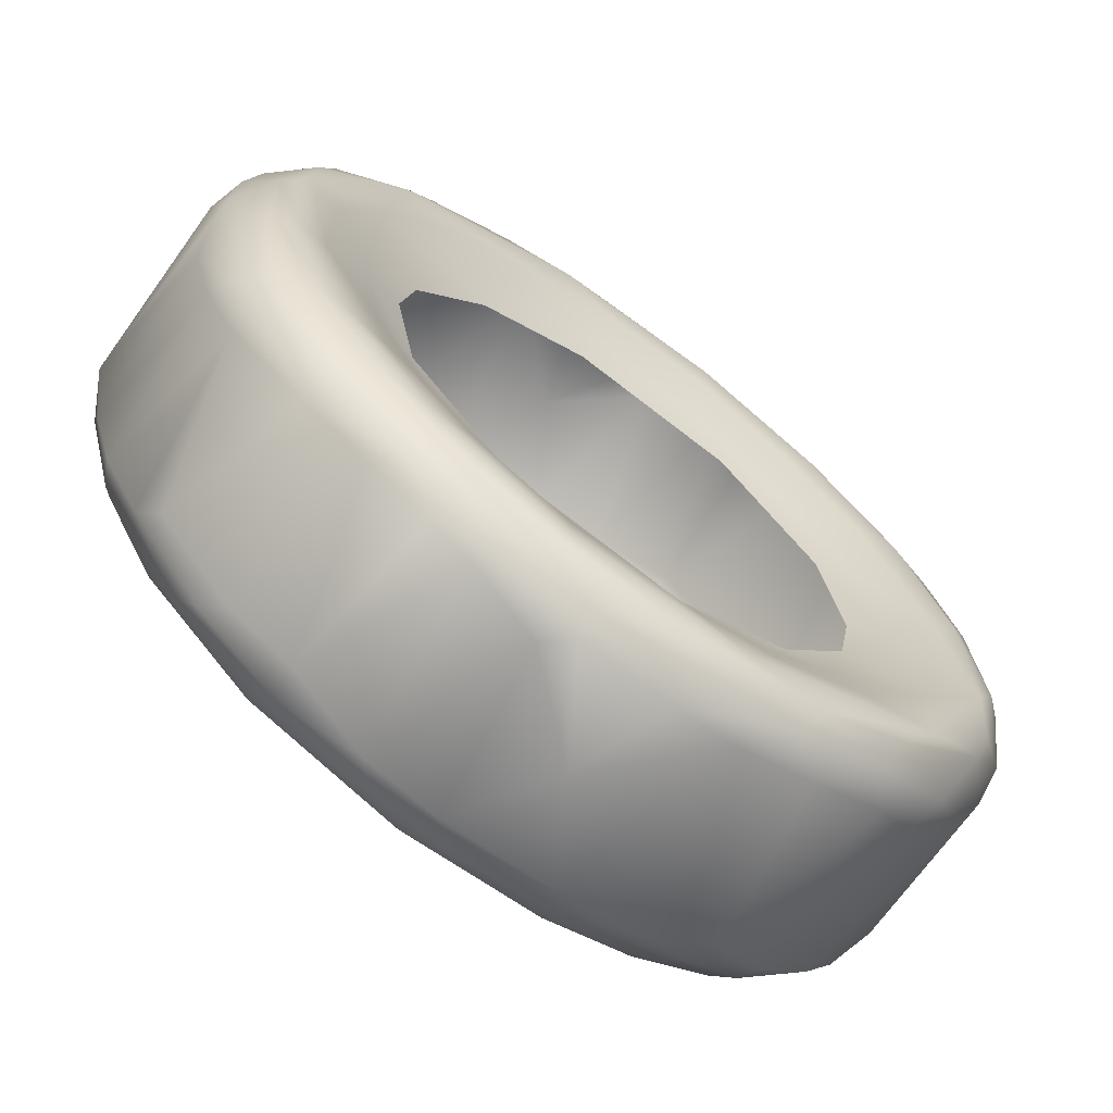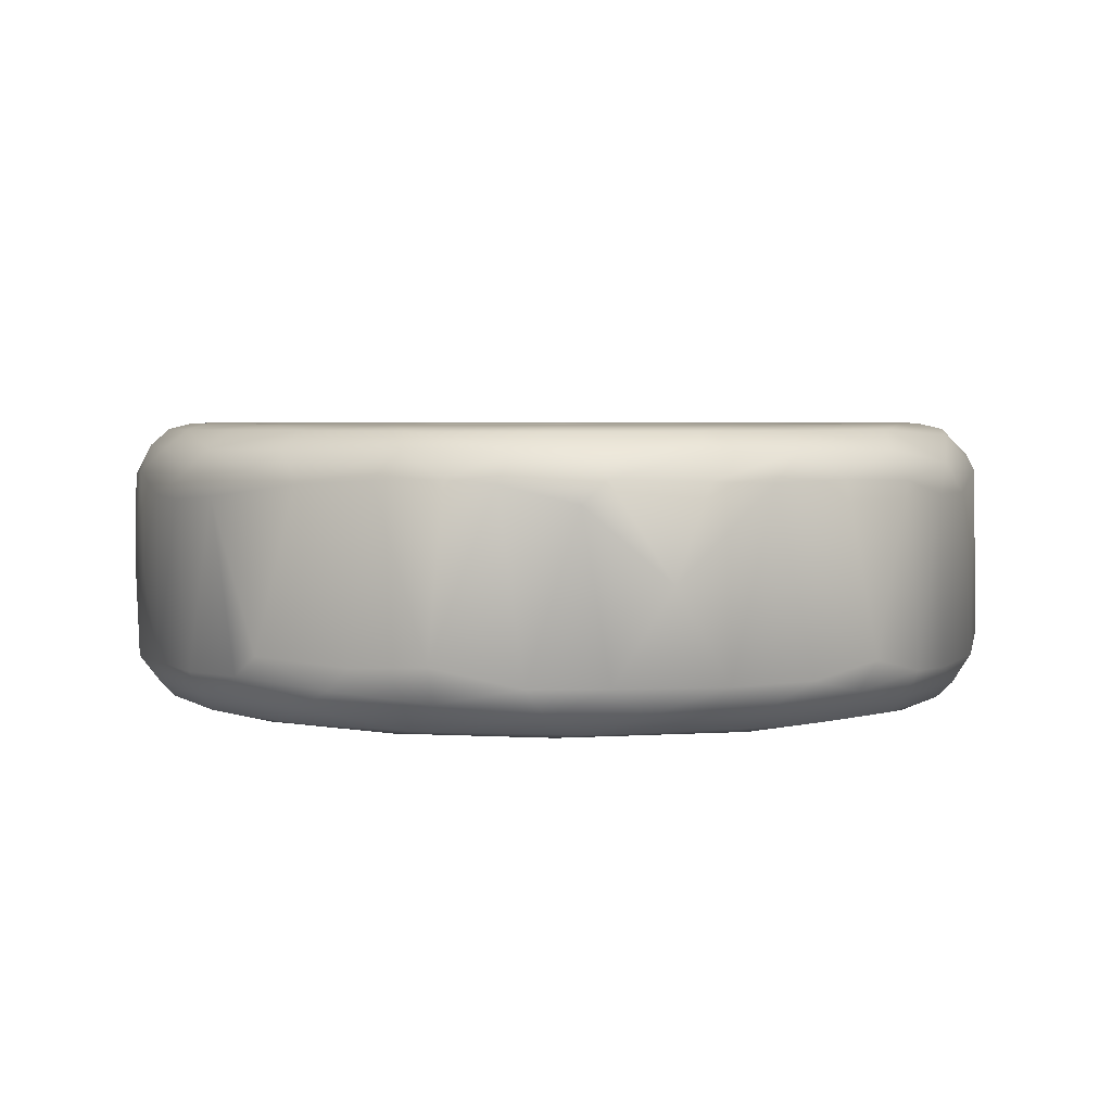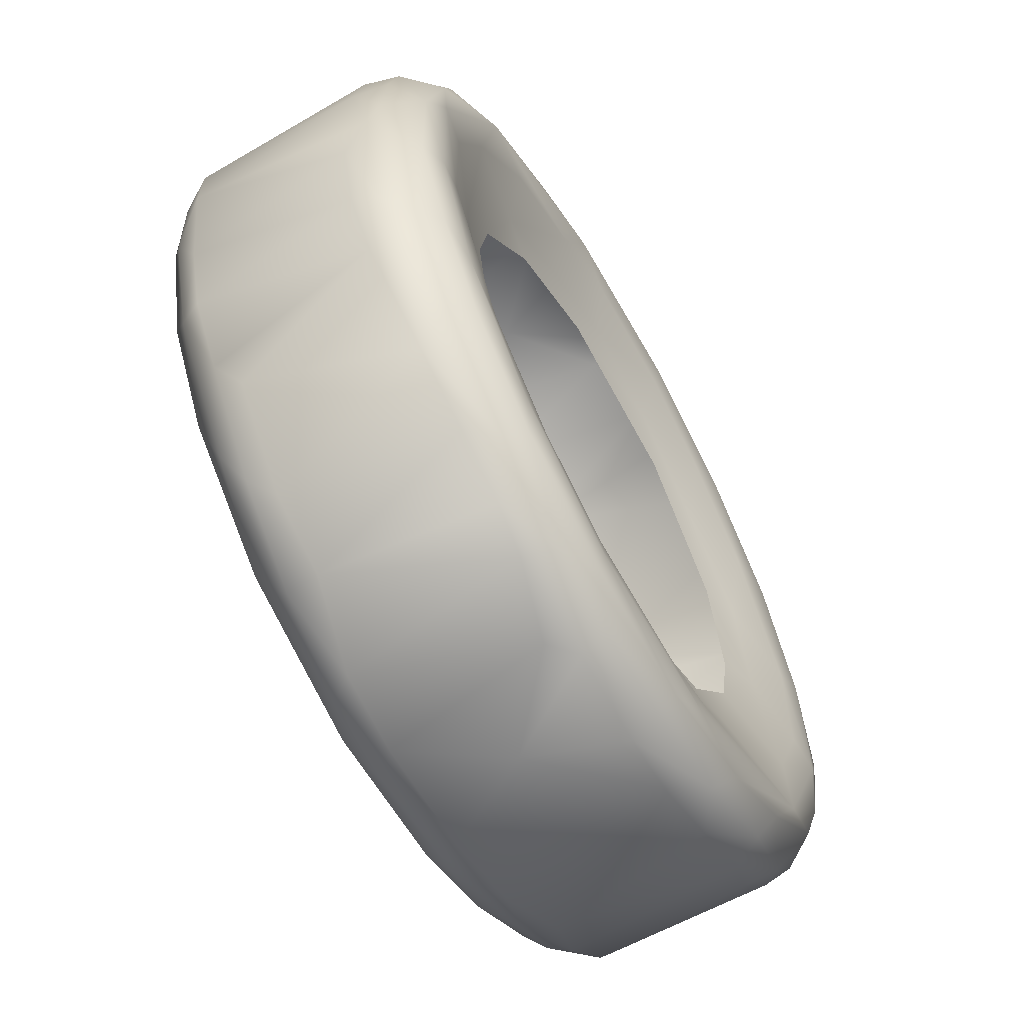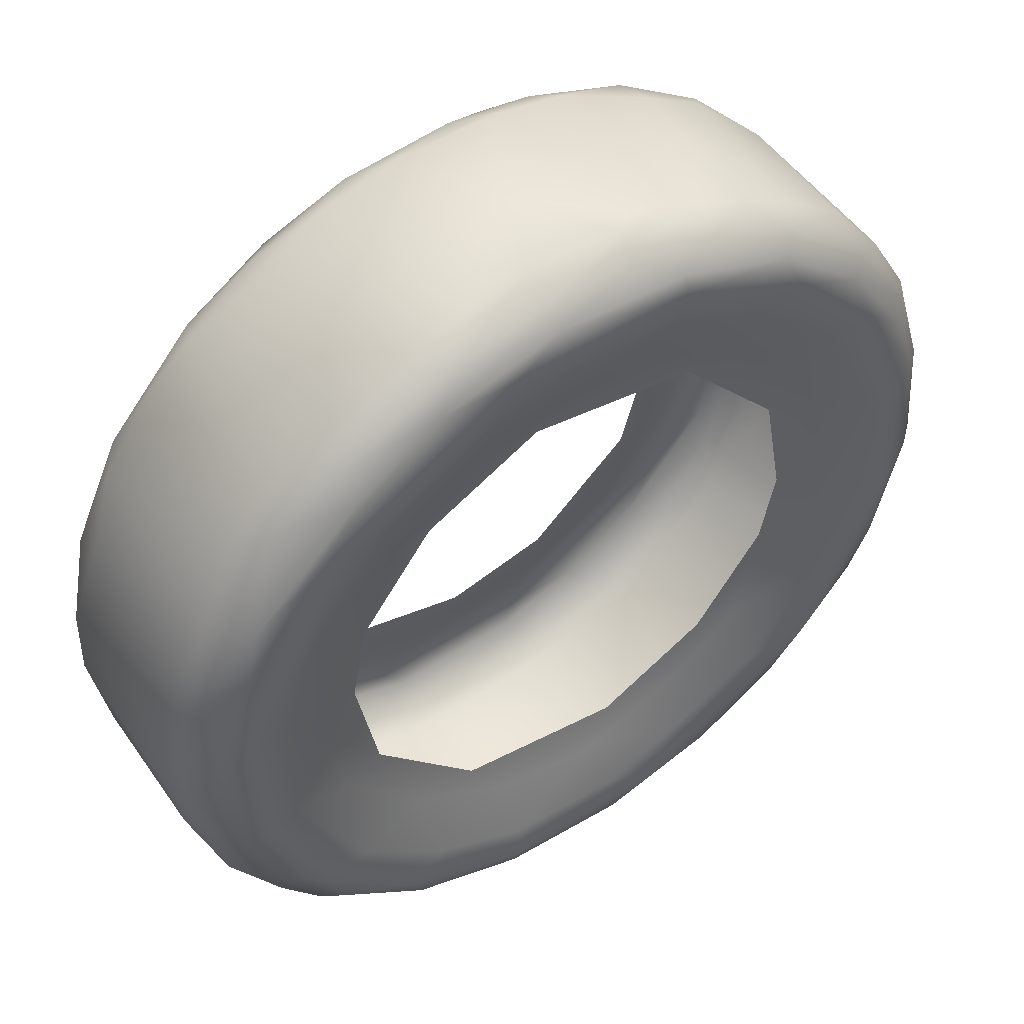
<metadata>
{"format":"obj","ext":"obj","renderer":"f3d","projection":"perspective","resolution":1024,"background":"white","views":[{"elev":-68.6,"azim":143.8,"up":"+Z"},{"elev":3.5,"azim":-12.3,"up":"+Y"},{"elev":-63.1,"azim":119.5,"up":"+Z"},{"elev":50.3,"azim":145.4,"up":"+Z"}]}
</metadata>
<code>
v 0.4637 -0.09792 0.05264
v 0.4659 0.08107 0.03881
v 0.4549 0.1137 0.05926
v 0.3971 -0.15 0.0869
v 0.4483 -0.1252 0.02719
v 0.4002 0.15 0.07701
v 0.314 0.1267 0.000201
v 0.4285 0.1439 0.03006
v 0.3667 0.1455 0.05971
v 0.2342 -0.115 0.1404
v 0.3635 -0.1445 0.04444
v 0.4203 -0.1438 0.08303
v 0.4356 -0.1159 0.1408
v 0.4511 0.08032 0.123
v 0.2702 0.115 0.01605
v 0.436 -0.07566 0.1692
v 0.4394 0.1143 0.1305
v 0.3197 0.1434 0.173
v 0.4023 -0.09613 0.2375
v 0.4142 0.09991 0.2119
v 0.3974 0.1439 0.1608
v 0.3724 -0.144 0.2157
v 0.3794 -0.1258 0.2416
v 0.2542 0.1142 0.1003
v 0.3166 -0.1433 0.1772
v 0.3717 0.07874 0.2838
v 0.3443 0.1108 0.3066
v 0.3781 0.1385 0.2212
v 0.2678 -0.1225 0.147
v 0.3286 0.07876 0.3328
v 0.3004 0.15 0.2827
v 0.3388 -0.1001 0.3187
v 0.2697 0.1438 0.3333
v 0.2339 -0.1435 0.2757
v 0.2757 -0.1439 0.3283
v 0.2867 -0.1257 0.3459
v 0.2607 0.125 0.3666
v 0.2353 0.1444 0.28
v 0.2198 0.1224 0.2105
v 0.1505 -0.1224 0.2643
v 0.3129 -0.15 0.268
v 0.1161 -0.115 0.2445
v 0.2953 -0.098 0.3603
v 0.2766 0.09438 0.3766
v 0.1876 -0.1438 0.3849
v 0.2362 -0.08181 0.4031
v 0.1753 0.115 0.2056
v 0.1127 -0.1439 0.3474
v 0.2174 -0.1121 0.4046
v 0.1951 0.09688 0.4242
v 0.1496 0.125 0.4243
v 0.1059 -0.126 0.4374
v 0.1742 0.1439 0.3918
v 0.1601 -0.09654 0.4375
v 0.125 0.1431 0.3395
v 0.1236 0.1226 0.2765
v 0.08934 -0.1439 0.4193
v 0.1141 0.09457 0.4532
v 0.09228 0.15 0.3982
v 0.02024 0.1256 0.3098
v -0.002134 -0.115 0.2701
v 0.0483 0.09654 0.4638
v 0.0127 -0.000563 0.4678
v 0.04913 0.1256 0.4462
v 0.1055 -0.15 0.3949
v 0.06916 -0.09759 0.4615
v 0.04474 0.1455 0.3693
v 0.01822 -0.1239 0.3065
v -0.08715 -0.15 0.3981
v -0.05106 0.1252 0.4462
v 0.04481 0.1439 0.4272
v -0.06047 -0.144 0.426
v -0.01188 -0.1251 0.4492
v -0.09614 0.1438 0.418
v 0.05046 0.115 0.2679
v -0.0483 -0.09654 0.4638
v -0.07656 0.0756 0.4616
v -0.05121 0.09957 0.4634
v -0.04985 -0.1454 0.3691
v -0.09132 0.1454 0.3605
v -0.08915 -0.1264 0.2985
v -0.105 -0.1251 0.4369
v -0.1277 -0.09654 0.448
v -0.1526 0.09492 0.4415
v -0.09434 0.124 0.2915
v -0.1989 0.099 0.4209
v -0.1362 0.1255 0.4277
v -0.2082 -0.1135 0.4095
v -0.09534 0.15 0.397
v -0.2143 -0.07747 0.4157
v -0.2216 0.1437 0.3683
v -0.1926 0.1445 0.3114
v -0.2086 0.1226 0.2221
v -0.1451 -0.1148 0.2333
v -0.2207 -0.1438 0.3697
v -0.2829 -0.08108 0.3722
v -0.2622 0.09755 0.3853
v -0.2357 0.1257 0.3825
v -0.1841 -0.1454 0.3229
v -0.3005 -0.1048 0.3526
v -0.2344 -0.15 0.3334
v -0.3262 -0.1258 0.3097
v -0.3373 0.125 0.2976
v -0.2373 0.15 0.3293
v -0.2413 -0.1279 0.2048
v -0.3064 -0.1455 0.2138
v -0.3288 0.09258 0.3322
v -0.287 0.1444 0.2285
v -0.3377 -0.1439 0.2641
v -0.3645 -0.07566 0.293
v -0.3188 0.1439 0.2867
v -0.1332 0.115 0.2398
v -0.3824 -0.09802 0.266
v -0.4024 0.07874 0.2384
v -0.3413 0.15 0.2226
v -0.3727 0.1047 0.2744
v -0.3811 0.1438 0.1954
v -0.3414 -0.15 0.2206
v -0.3974 -0.1439 0.1608
v -0.4098 -0.125 0.1879
v -0.4224 -0.1001 0.1948
v -0.4336 0.07376 0.1749
v -0.4024 0.1255 0.1999
v -0.2544 -0.1143 0.1019
v -0.4495 -0.09734 0.1233
v -0.4269 0.09957 0.1873
v -0.3656 0.1454 0.07469
v -0.2901 0.1268 0.1193
v -0.4509 0.07749 0.1227
v -0.2466 0.115 0.1123
v -0.2731 -0.1142 0.004364
v -0.3609 -0.1447 0.07001
v -0.4002 -0.15 0.07701
v -0.4632 0.09954 0.04811
v -0.4385 0.1255 0.09589
v -0.4163 0.1439 0.1036
v -0.4285 -0.1439 0.03006
v -0.4444 -0.1251 0.06629
v -0.4652 -0.1002 0.02247
v -0.4629 0.000566 0.06872
v -0.3971 0.15 0.0869
v -0.4641 0.09402 -0.05285
v -0.4491 0.126 -0.02831
v -0.3635 -0.1445 -0.04444
v -0.3971 -0.15 -0.0869
v -0.4483 -0.1252 -0.02719
v -0.4671 0.000552 -0.02902
v -0.4002 0.15 -0.07701
v -0.314 0.1267 -0.000201
v -0.4285 0.1439 -0.03006
v -0.3667 0.1455 -0.05971
v -0.2342 -0.115 -0.1404
v -0.4234 -0.1379 -0.1126
v -0.461 -0.09796 -0.07062
v -0.4522 0.07567 -0.1194
v -0.2702 0.115 -0.01605
v -0.4394 0.1143 -0.1305
v -0.3197 0.1434 -0.173
v -0.4414 -0.09801 -0.1491
v -0.4316 -0.07874 -0.18
v -0.4142 0.09991 -0.2119
v -0.3974 0.1439 -0.1608
v -0.3794 -0.1258 -0.2416
v -0.2542 0.1142 -0.1003
v -0.3772 -0.1438 -0.2077
v -0.3166 -0.1433 -0.1772
v -0.3906 -0.09991 -0.2527
v -0.3576 -0.09837 -0.3003
v -0.4018 0.07566 -0.2394
v -0.3443 0.1108 -0.3066
v -0.3781 0.1385 -0.2212
v -0.2678 -0.1225 -0.147
v -0.3286 0.07876 -0.3328
v -0.2697 0.1438 -0.3333
v -0.2339 -0.1435 -0.2757
v -0.2757 -0.1439 -0.3283
v -0.2607 0.125 -0.3666
v -0.2353 0.1444 -0.28
v -0.2198 0.1224 -0.2105
v -0.1505 -0.1224 -0.2643
v -0.3129 -0.15 -0.268
v -0.1161 -0.115 -0.2445
v -0.2926 -0.125 -0.3417
v -0.2953 -0.098 -0.3603
v -0.2766 0.09438 -0.3766
v -0.1876 -0.1438 -0.3849
v -0.2362 -0.08181 -0.4031
v -0.3099 0.15 -0.2723
v -0.1753 0.115 -0.2056
v -0.1127 -0.1439 -0.3474
v -0.2174 -0.1121 -0.4046
v -0.1951 0.09688 -0.4242
v -0.1059 -0.126 -0.4374
v -0.1742 0.1439 -0.3918
v -0.1601 -0.09654 -0.4375
v -0.1563 0.1257 -0.4212
v -0.125 0.1431 -0.3395
v -0.1236 0.1226 -0.2765
v -0.08934 -0.1439 -0.4193
v -0.1141 0.09457 -0.4532
v -0.09228 0.15 -0.3982
v -0.02024 0.1256 -0.3098
v 0.002134 -0.115 -0.2701
v -0.0483 0.09654 -0.4638
v -0.0127 -0.000563 -0.4678
v -0.04913 0.1256 -0.4462
v -0.1055 -0.15 -0.3949
v -0.06916 -0.09759 -0.4615
v -0.04474 0.1455 -0.3693
v -0.01822 -0.1239 -0.3065
v 0.08715 -0.15 -0.3981
v 0.05106 0.1252 -0.4462
v -0.04481 0.1439 -0.4272
v 0.06047 -0.144 -0.426
v 0.01188 -0.1251 -0.4492
v 0.09614 0.1438 -0.418
v -0.05046 0.115 -0.2679
v 0.04927 -0.0988 -0.4632
v 0.07656 0.0756 -0.4616
v 0.05121 0.09957 -0.4634
v 0.04985 -0.1454 -0.3691
v 0.09132 0.1454 -0.3605
v 0.08915 -0.1264 -0.2985
v 0.105 -0.1251 -0.4369
v 0.1277 -0.09654 -0.448
v 0.1526 0.09492 -0.4415
v 0.09434 0.124 -0.2915
v 0.1989 0.099 -0.4209
v 0.1362 0.1255 -0.4277
v 0.2082 -0.1135 -0.4095
v 0.09534 0.15 -0.397
v 0.2143 -0.07747 -0.4157
v 0.2216 0.1437 -0.3683
v 0.1926 0.1445 -0.3114
v 0.2086 0.1226 -0.2221
v 0.1451 -0.1148 -0.2333
v 0.2207 -0.1438 -0.3697
v 0.2829 -0.08108 -0.3722
v 0.2622 0.09755 -0.3853
v 0.2357 0.1257 -0.3825
v 0.1841 -0.1454 -0.3229
v 0.3005 -0.1048 -0.3526
v 0.2344 -0.15 -0.3334
v 0.3373 0.125 -0.2976
v 0.2373 0.15 -0.3293
v 0.2413 -0.1279 -0.2048
v 0.3064 -0.1455 -0.2138
v 0.3208 -0.125 -0.3168
v 0.3288 0.09258 -0.3322
v 0.287 0.1444 -0.2285
v 0.3377 -0.1439 -0.2641
v 0.3645 -0.07566 -0.293
v 0.3188 0.1439 -0.2867
v 0.1332 0.115 -0.2398
v 0.3824 -0.09802 -0.266
v 0.4024 0.07874 -0.2384
v 0.3413 0.15 -0.2226
v 0.3727 0.1047 -0.2744
v 0.3811 0.1438 -0.1954
v 0.3414 -0.15 -0.2206
v 0.3974 -0.1439 -0.1608
v 0.4098 -0.125 -0.1879
v 0.4224 -0.1001 -0.1948
v 0.4336 0.07376 -0.1749
v 0.4024 0.1255 -0.1999
v 0.2544 -0.1143 -0.1019
v 0.4476 -0.09622 -0.1307
v 0.4269 0.09957 -0.1873
v 0.3656 0.1454 -0.07469
v 0.2901 0.1268 -0.1193
v 0.4567 0.0756 -0.1019
v 0.2466 0.115 -0.1123
v 0.2731 -0.1142 -0.004364
v 0.3609 -0.1447 -0.07001
v 0.4002 -0.15 -0.07701
v 0.4617 0.09985 -0.0585
v 0.4237 0.1415 -0.09196
v 0.4285 -0.1439 -0.03006
v 0.4444 -0.1251 -0.06629
v 0.4671 -0.09463 -0.02099
v 0.4591 0.1121 -0.01402
v 0.3971 0.15 -0.0869
f 274 11 273
f 275 4 11
f 275 278 4
f 280 2 1
f 281 3 2
f 281 8 3
f 269 9 6
f 269 7 9
f 278 12 4
f 278 5 12
f 5 13 12
f 5 1 13
f 2 14 1
f 2 3 14
f 3 17 14
f 7 15 24
f 273 29 10
f 273 11 29
f 11 4 25
f 1 16 13
f 1 14 16
f 3 8 17
f 8 21 17
f 8 6 21
f 7 18 9
f 7 24 18
f 11 25 29
f 12 22 4
f 12 13 22
f 9 18 6
f 4 41 25
f 4 22 41
f 13 23 22
f 16 19 13
f 14 20 16
f 14 17 20
f 17 28 20
f 17 21 28
f 6 31 21
f 6 18 31
f 13 19 23
f 16 20 19
f 20 26 19
f 21 31 28
f 24 39 18
f 20 27 26
f 20 28 27
f 19 32 23
f 19 26 32
f 26 27 30
f 24 47 39
f 25 34 29
f 25 41 34
f 22 35 41
f 22 23 35
f 23 36 35
f 23 32 36
f 26 30 32
f 28 33 27
f 28 31 33
f 18 38 31
f 18 39 38
f 29 40 10
f 29 34 40
f 32 30 43
f 30 27 44
f 27 33 37
f 10 40 42
f 32 43 36
f 30 44 43
f 27 37 44
f 43 44 46
f 34 48 40
f 34 41 48
f 35 45 41
f 35 36 45
f 36 49 45
f 36 43 49
f 43 46 49
f 44 37 50
f 33 53 37
f 33 31 53
f 38 55 31
f 38 39 55
f 39 56 55
f 39 47 56
f 41 65 48
f 41 45 65
f 46 44 50
f 37 51 50
f 37 53 51
f 31 59 53
f 31 55 59
f 47 75 56
f 49 52 45
f 49 54 52
f 49 46 54
f 46 50 54
f 45 57 65
f 45 52 57
f 50 58 54
f 50 51 58
f 40 68 42
f 40 48 68
f 54 66 52
f 54 58 66
f 53 71 51
f 53 59 71
f 55 67 59
f 56 60 55
f 56 75 60
f 42 68 61
f 58 51 62
f 51 64 62
f 51 71 64
f 58 63 66
f 58 62 63
f 55 60 67
f 48 79 68
f 48 65 79
f 57 72 65
f 57 52 72
f 52 73 72
f 52 66 73
f 65 69 79
f 65 72 69
f 66 76 73
f 66 63 76
f 62 78 63
f 62 64 78
f 64 70 78
f 64 71 70
f 59 89 71
f 59 67 89
f 63 77 76
f 63 78 77
f 71 74 70
f 71 89 74
f 67 80 89
f 67 60 80
f 68 81 61
f 73 82 72
f 73 76 82
f 60 85 80
f 60 75 85
f 75 112 85
f 61 81 94
f 68 79 81
f 76 83 82
f 76 77 83
f 77 78 84
f 70 87 78
f 70 74 87
f 77 84 83
f 78 87 84
f 79 99 81
f 79 69 99
f 72 95 69
f 72 82 95
f 82 88 95
f 82 83 88
f 83 90 88
f 83 84 90
f 74 91 87
f 74 89 91
f 81 99 94
f 69 101 99
f 69 95 101
f 84 86 90
f 84 87 86
f 87 98 86
f 87 91 98
f 80 92 89
f 80 85 92
f 86 97 90
f 89 104 91
f 89 92 104
f 85 93 92
f 85 112 93
f 88 90 100
f 90 96 100
f 90 97 96
f 86 98 97
f 88 102 95
f 88 100 102
f 94 99 105
f 99 106 105
f 99 101 106
f 96 97 107
f 97 98 107
f 98 103 107
f 98 91 103
f 91 111 103
f 91 104 111
f 92 108 104
f 92 93 108
f 95 109 101
f 95 102 109
f 96 110 100
f 96 107 110
f 104 115 111
f 104 108 115
f 101 118 106
f 101 109 118
f 100 113 102
f 100 110 113
f 107 103 116
f 94 105 124
f 107 114 110
f 107 116 114
f 112 130 93
f 102 120 109
f 102 113 120
f 110 114 113
f 103 123 116
f 103 111 123
f 111 117 123
f 111 115 117
f 93 128 108
f 93 130 128
f 105 106 124
f 109 119 118
f 109 120 119
f 113 121 120
f 113 114 121
f 114 116 126
f 116 123 126
f 114 122 121
f 114 126 122
f 108 127 115
f 108 128 127
f 106 132 124
f 106 118 132
f 118 133 132
f 118 119 133
f 121 122 125
f 117 136 123
f 117 115 136
f 115 141 136
f 115 127 141
f 121 125 120
f 122 129 125
f 122 126 129
f 123 135 126
f 123 136 135
f 119 137 133
f 119 120 137
f 120 138 137
f 120 125 138
f 129 140 125
f 126 134 129
f 126 135 134
f 128 130 149
f 124 132 131
f 125 139 138
f 125 140 139
f 129 134 140
f 128 149 127
f 130 156 149
f 135 143 134
f 135 136 143
f 136 150 143
f 136 141 150
f 132 133 144
f 138 146 137
f 138 139 146
f 140 147 139
f 140 134 147
f 134 142 147
f 141 148 150
f 141 127 148
f 132 144 131
f 133 145 144
f 133 137 145
f 139 147 154
f 134 143 142
f 127 151 148
f 127 149 151
f 137 153 145
f 137 146 153
f 139 154 146
f 146 154 153
f 147 155 154
f 147 142 155
f 142 143 157
f 149 156 164
f 131 172 152
f 131 144 172
f 144 145 166
f 154 155 159
f 142 157 155
f 143 150 157
f 150 162 157
f 150 148 162
f 149 158 151
f 149 164 158
f 144 166 172
f 153 165 145
f 154 159 153
f 155 160 159
f 151 158 148
f 145 181 166
f 145 165 181
f 153 163 165
f 153 159 163
f 155 161 160
f 155 157 161
f 157 171 161
f 157 162 171
f 148 188 162
f 148 158 188
f 159 167 163
f 159 160 167
f 160 161 169
f 160 169 167
f 162 188 171
f 164 179 158
f 169 168 167
f 161 170 169
f 161 171 170
f 167 168 163
f 169 173 168
f 169 170 173
f 164 189 179
f 166 175 172
f 166 181 175
f 165 176 181
f 165 163 176
f 163 183 176
f 163 168 183
f 171 174 170
f 171 188 174
f 158 178 188
f 158 179 178
f 172 180 152
f 172 175 180
f 168 173 184
f 173 170 185
f 170 174 177
f 152 180 182
f 168 184 183
f 173 185 184
f 170 177 185
f 184 185 187
f 175 190 180
f 175 181 190
f 176 186 181
f 176 183 186
f 183 191 186
f 183 184 191
f 184 187 191
f 185 177 192
f 174 194 177
f 174 188 194
f 178 197 188
f 178 179 197
f 179 198 197
f 179 189 198
f 181 207 190
f 181 186 207
f 187 185 192
f 177 196 192
f 177 194 196
f 188 201 194
f 188 197 201
f 189 217 198
f 191 193 186
f 191 195 193
f 191 187 195
f 187 192 195
f 186 199 207
f 186 193 199
f 192 200 195
f 192 196 200
f 180 210 182
f 180 190 210
f 195 208 193
f 195 200 208
f 194 213 196
f 194 201 213
f 197 209 201
f 198 202 197
f 198 217 202
f 182 210 203
f 200 196 204
f 196 206 204
f 196 213 206
f 200 205 208
f 200 204 205
f 197 202 209
f 190 221 210
f 190 207 221
f 199 214 207
f 199 193 214
f 193 215 214
f 193 208 215
f 207 211 221
f 207 214 211
f 208 218 215
f 208 205 218
f 204 220 205
f 204 206 220
f 206 212 220
f 206 213 212
f 201 231 213
f 201 209 231
f 205 219 218
f 205 220 219
f 213 216 212
f 213 231 216
f 209 222 231
f 209 202 222
f 210 223 203
f 215 224 214
f 215 218 224
f 202 227 222
f 202 217 227
f 217 254 227
f 203 223 236
f 210 221 223
f 218 225 224
f 218 219 225
f 219 220 226
f 212 229 220
f 212 216 229
f 219 226 225
f 220 229 226
f 221 241 223
f 221 211 241
f 214 237 211
f 214 224 237
f 224 230 237
f 224 225 230
f 225 232 230
f 225 226 232
f 216 233 229
f 216 231 233
f 223 241 236
f 211 243 241
f 211 237 243
f 226 228 232
f 226 229 228
f 229 240 228
f 229 233 240
f 222 234 231
f 222 227 234
f 228 239 232
f 231 245 233
f 231 234 245
f 227 235 234
f 227 254 235
f 230 232 242
f 232 238 242
f 232 239 238
f 228 240 239
f 230 248 237
f 230 242 248
f 236 241 246
f 241 247 246
f 241 243 247
f 238 239 249
f 239 240 249
f 240 244 249
f 240 233 244
f 233 253 244
f 233 245 253
f 234 250 245
f 234 235 250
f 237 251 243
f 237 248 251
f 238 252 242
f 238 249 252
f 245 257 253
f 245 250 257
f 243 260 247
f 243 251 260
f 242 255 248
f 242 252 255
f 249 244 258
f 236 246 266
f 249 256 252
f 249 258 256
f 254 272 235
f 248 262 251
f 248 255 262
f 252 256 255
f 244 265 258
f 244 253 265
f 253 259 265
f 253 257 259
f 235 270 250
f 235 272 270
f 246 247 266
f 251 261 260
f 251 262 261
f 255 263 262
f 255 256 263
f 256 258 268
f 258 265 268
f 256 264 263
f 256 268 264
f 250 269 257
f 250 270 269
f 247 274 266
f 247 260 274
f 260 275 274
f 260 261 275
f 263 264 267
f 259 277 265
f 259 257 277
f 257 282 277
f 257 269 282
f 263 267 262
f 264 271 267
f 264 268 271
f 265 277 268
f 261 278 275
f 261 262 278
f 262 279 278
f 262 267 279
f 268 276 271
f 268 277 276
f 270 272 7
f 266 274 273
f 267 280 279
f 267 271 280
f 270 7 269
f 272 15 7
f 271 276 280
f 276 277 281
f 277 8 281
f 277 282 8
f 274 275 11
f 279 5 278
f 279 280 5
f 280 1 5
f 276 2 280
f 276 281 2
f 282 6 8
f 282 269 6

</code>
